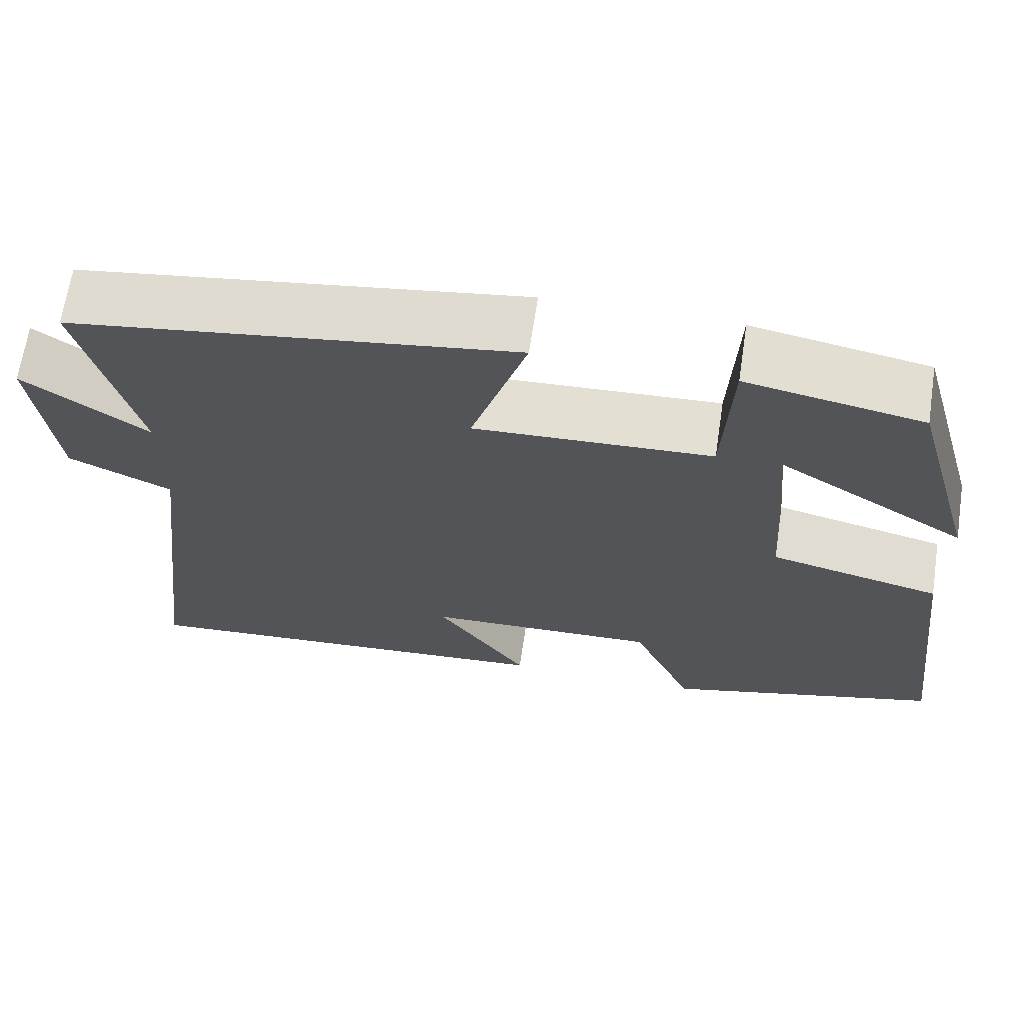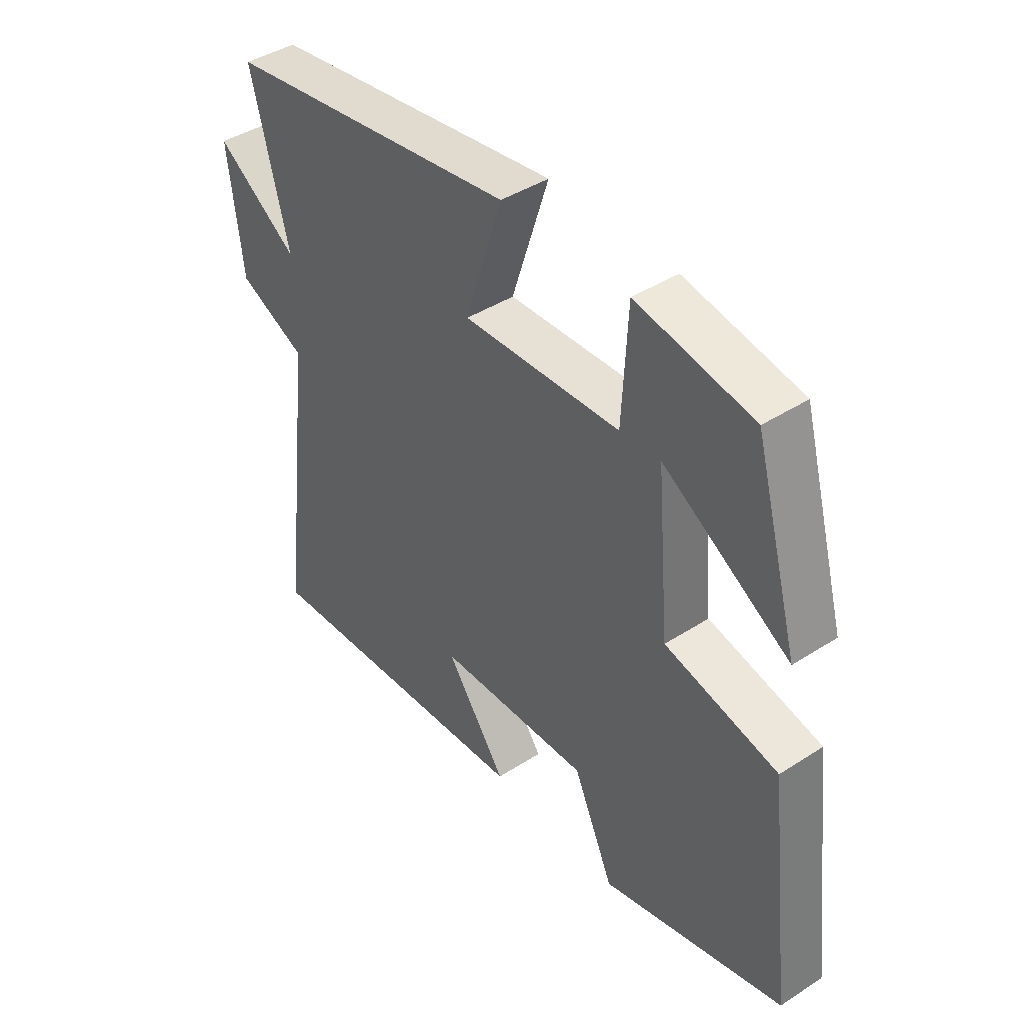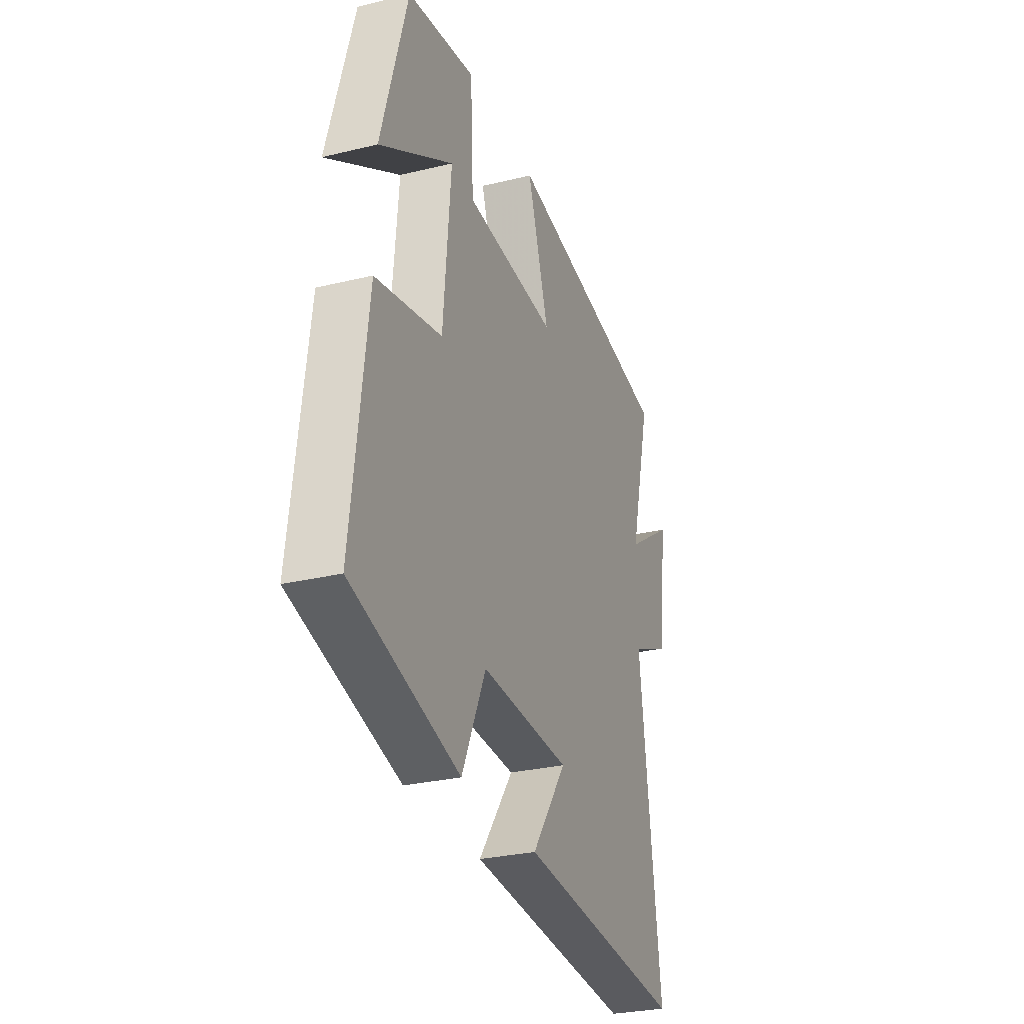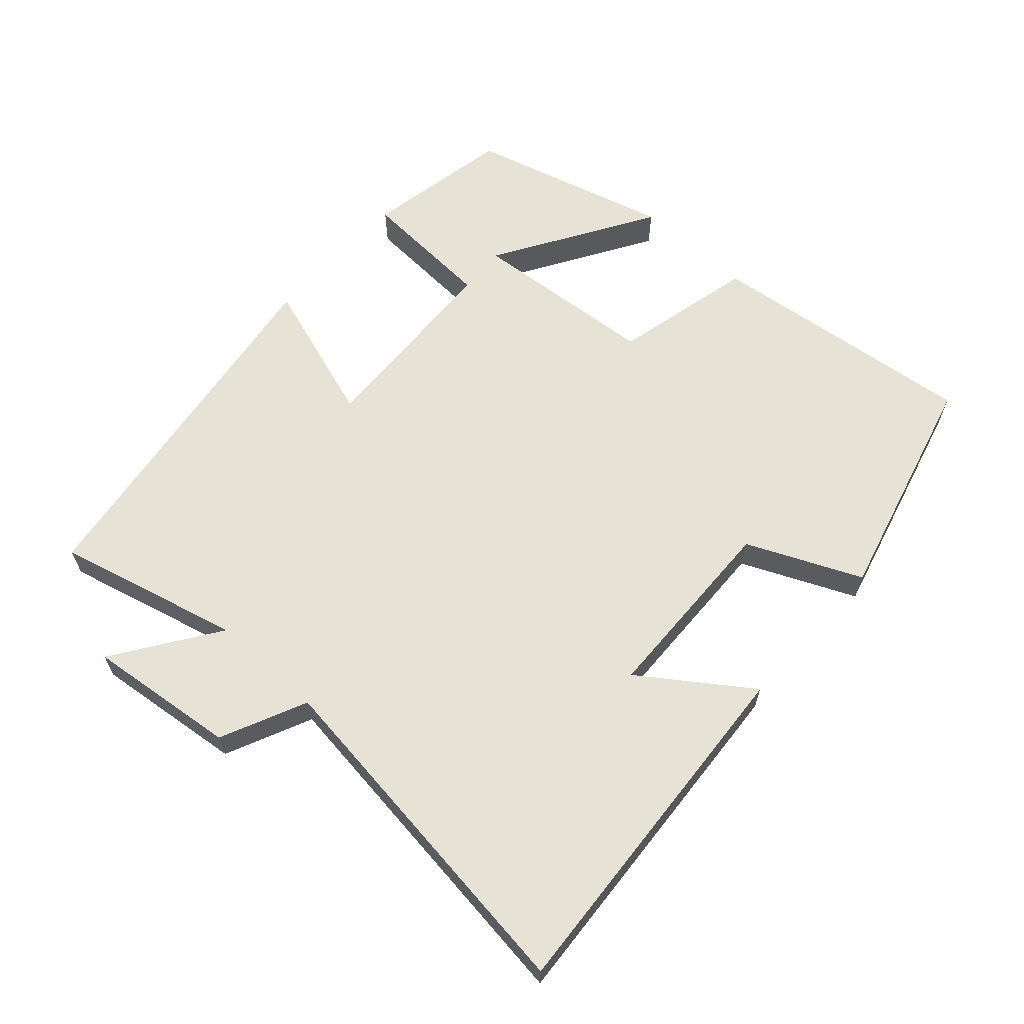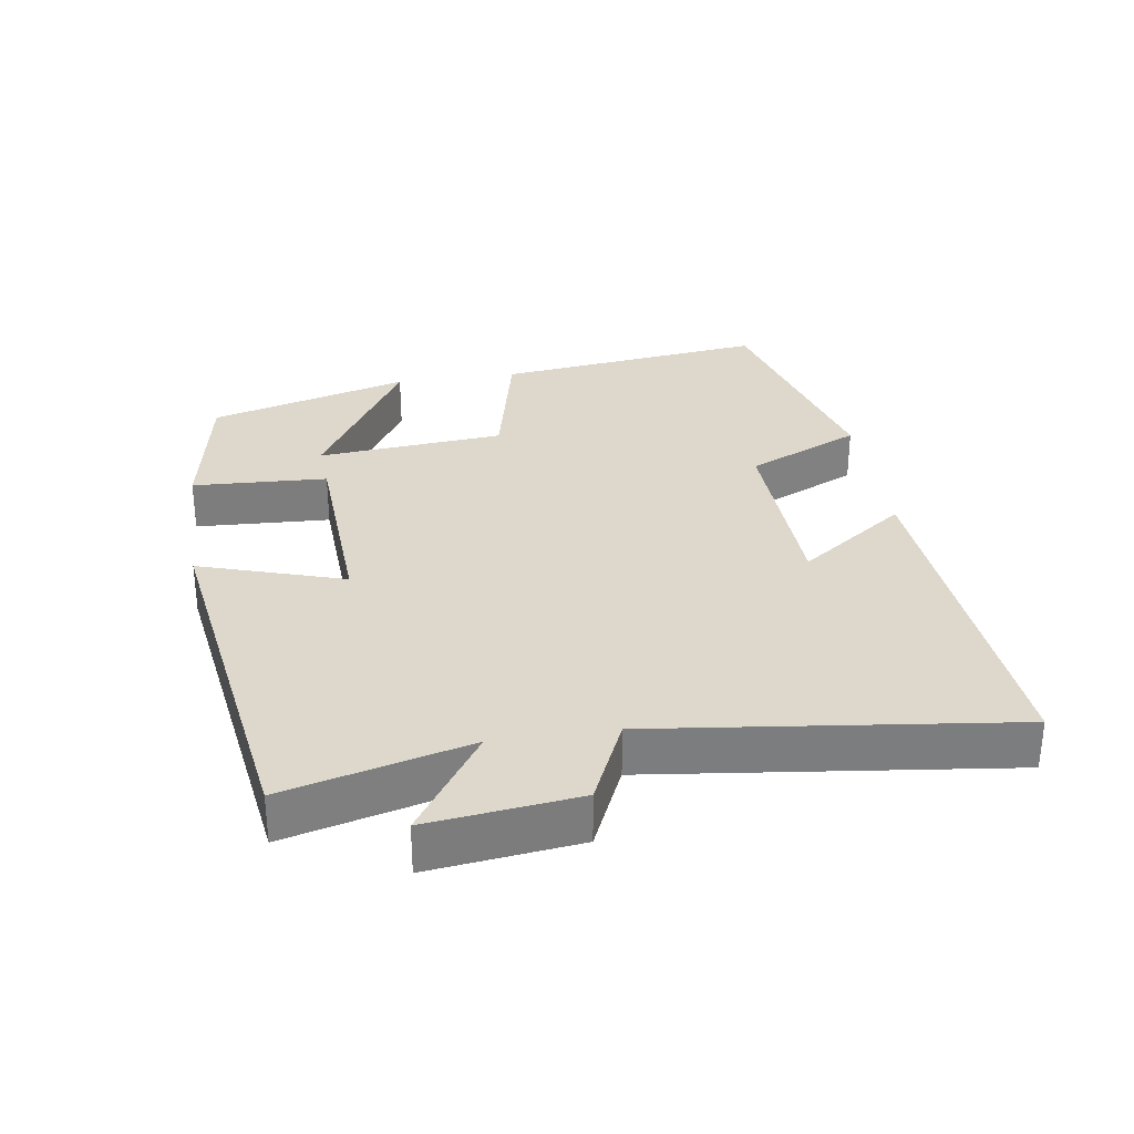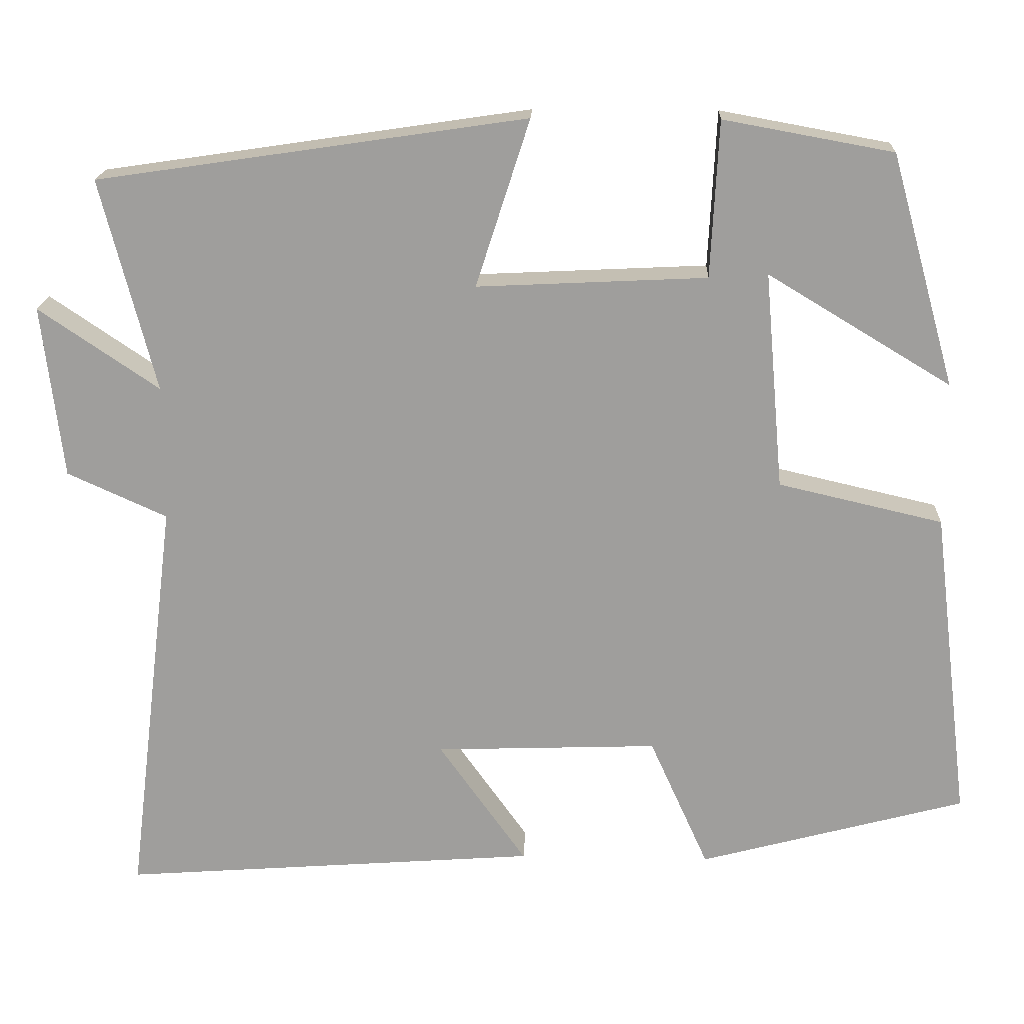
<metadata>
{"format":"obj","ext":"obj","renderer":"f3d","projection":"perspective","resolution":1024,"background":"white","views":[{"elev":66.2,"azim":-171.4,"up":"+Z"},{"elev":42.3,"azim":-127.7,"up":"+Z"},{"elev":-29.0,"azim":-70.2,"up":"+Z"},{"elev":63.3,"azim":132.3,"up":"+Y"},{"elev":31.2,"azim":81.3,"up":"+Y"},{"elev":18.6,"azim":-177.7,"up":"+Z"}]}
</metadata>
<code>
v -0.548 0.07 -0.41
v -0.5 0.07 -0.014
v -0.292 0.07 0.034
v -0.268 0.07 0.308
v -0.5 0.07 0.168
v -0.418 0.07 0.461
v -0.204 0.07 0.5
v -0.194 0.07 0.303
v 0.096 0.07 0.289
v 0.028 0.07 0.5
v 0.569 0.07 0.42
v 0.5 0.07 0.152
v 0.652 0.07 0.255
v 0.626 0.07 0.037
v 0.5 0.07 -0.02
v 0.564 0.07 -0.539
v 0.035 0.07 -0.5
v 0.146 0.07 -0.344
v -0.136 0.07 -0.334
v -0.211 0.07 -0.5
v -0.548 0 -0.41
v -0.5 0 -0.014
v -0.292 0 0.034
v -0.268 0 0.308
v -0.5 0 0.168
v -0.418 0 0.461
v -0.204 0 0.5
v -0.194 0 0.303
v 0.096 0 0.289
v 0.028 0 0.5
v 0.569 0 0.42
v 0.5 0 0.152
v 0.652 0 0.255
v 0.626 0 0.037
v 0.5 0 -0.02
v 0.564 0 -0.539
v 0.035 0 -0.5
v 0.146 0 -0.344
v -0.136 0 -0.334
v -0.211 0 -0.5
f 1 2 3
f 20 1 3
f 19 20 3
f 18 19 3 4
f 15 16 17 18
f 15 18 4
f 12 13 14 15
f 12 15 4
f 9 10 11 12
f 8 9 12
f 8 12 4
f 7 8 4
f 4 5 6 7
f 23 22 21
f 23 21 40
f 23 40 39
f 24 23 39 38
f 38 37 36 35
f 24 38 35
f 35 34 33 32
f 24 35 32
f 32 31 30 29
f 32 29 28
f 24 32 28
f 24 28 27
f 27 26 25 24
f 1 21 22 2
f 2 22 23 3
f 3 23 24 4
f 4 24 25 5
f 5 25 26 6
f 6 26 27 7
f 7 27 28 8
f 8 28 29 9
f 9 29 30 10
f 10 30 31 11
f 11 31 32 12
f 12 32 33 13
f 13 33 34 14
f 14 34 35 15
f 15 35 36 16
f 16 36 37 17
f 17 37 38 18
f 18 38 39 19
f 19 39 40 20
f 20 40 21 1

</code>
